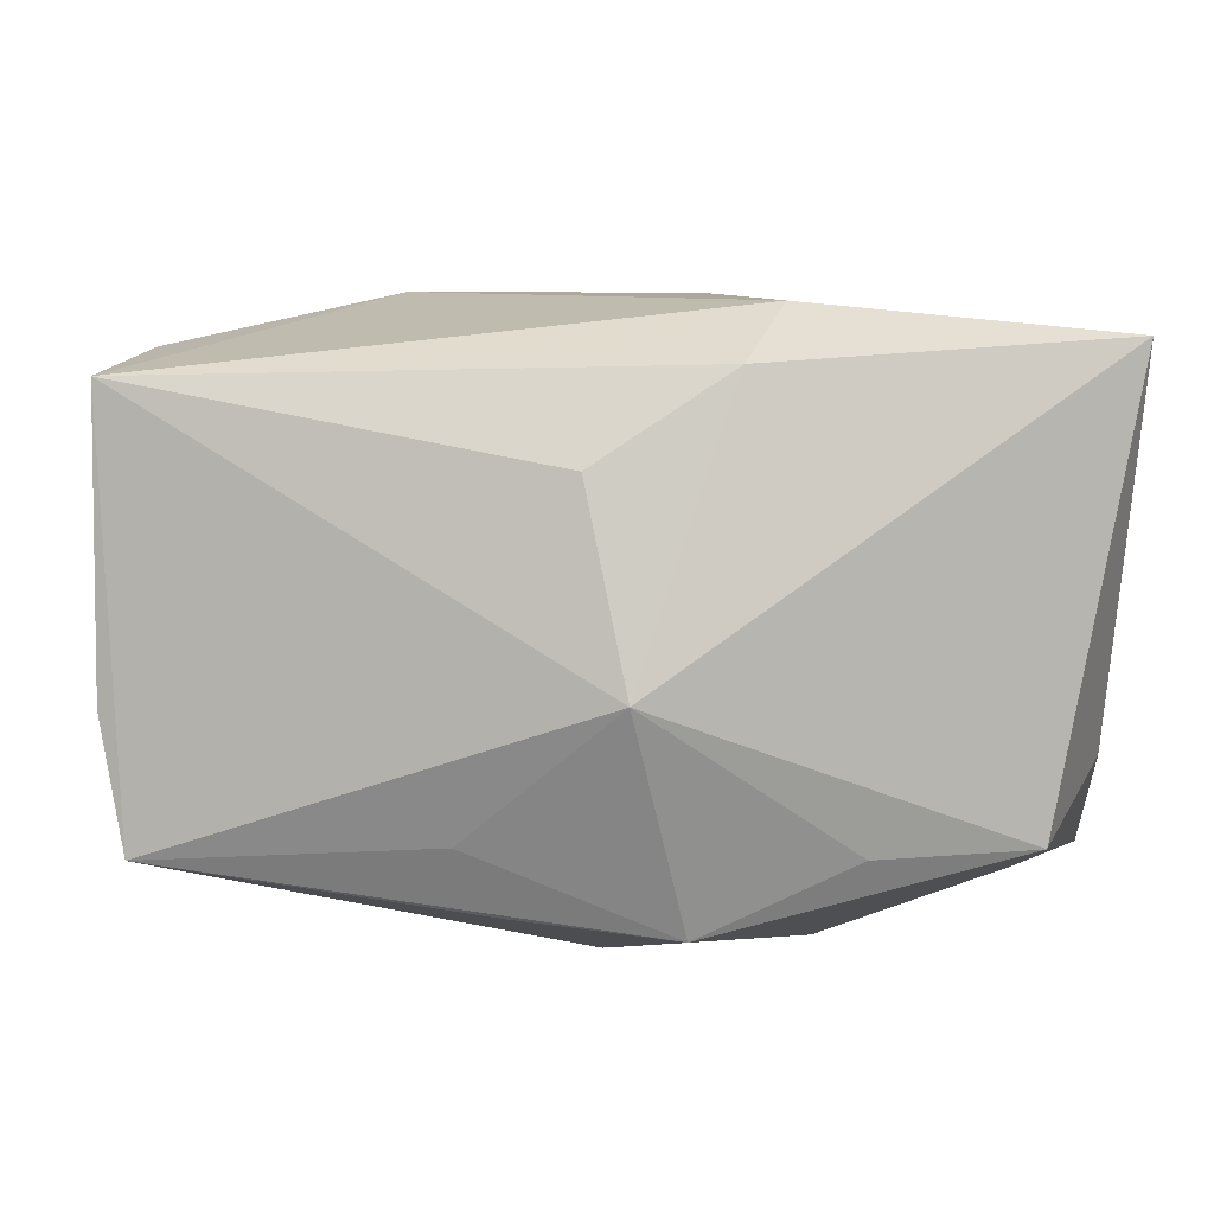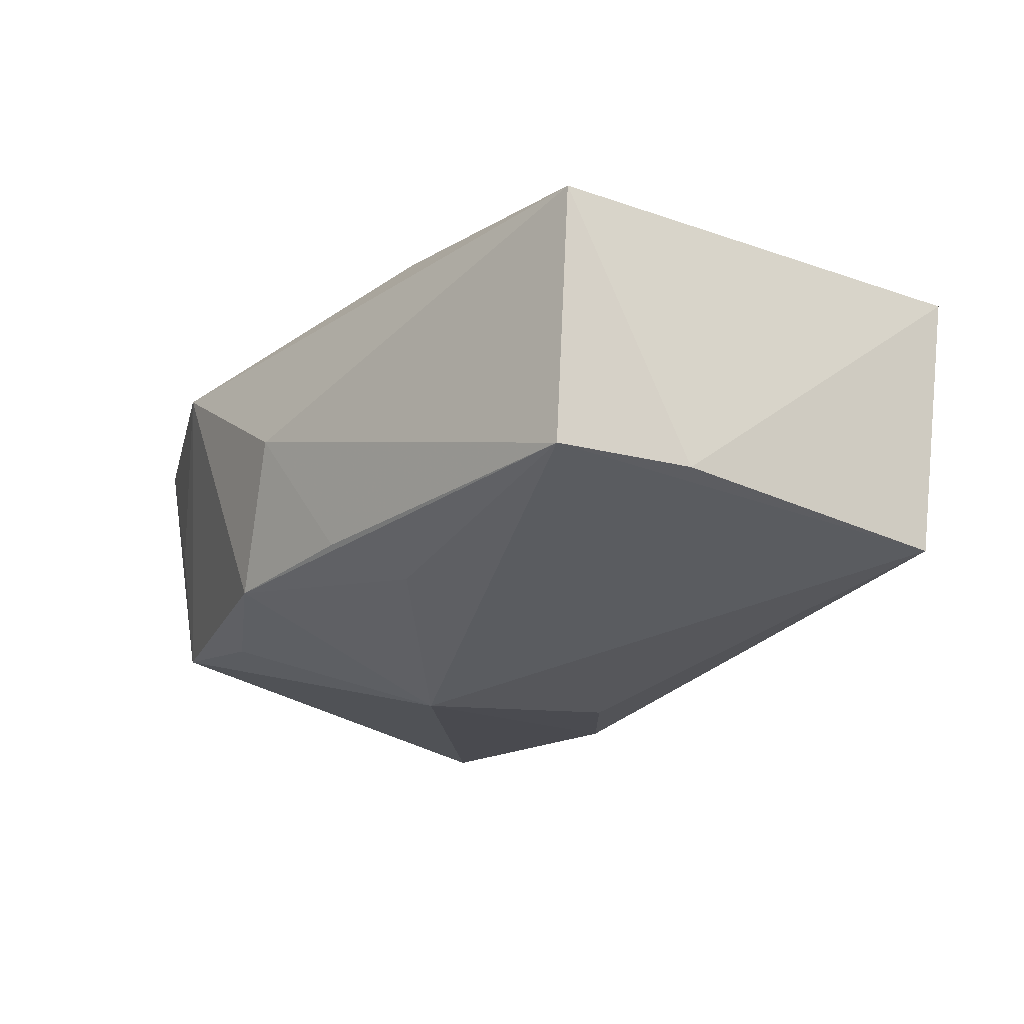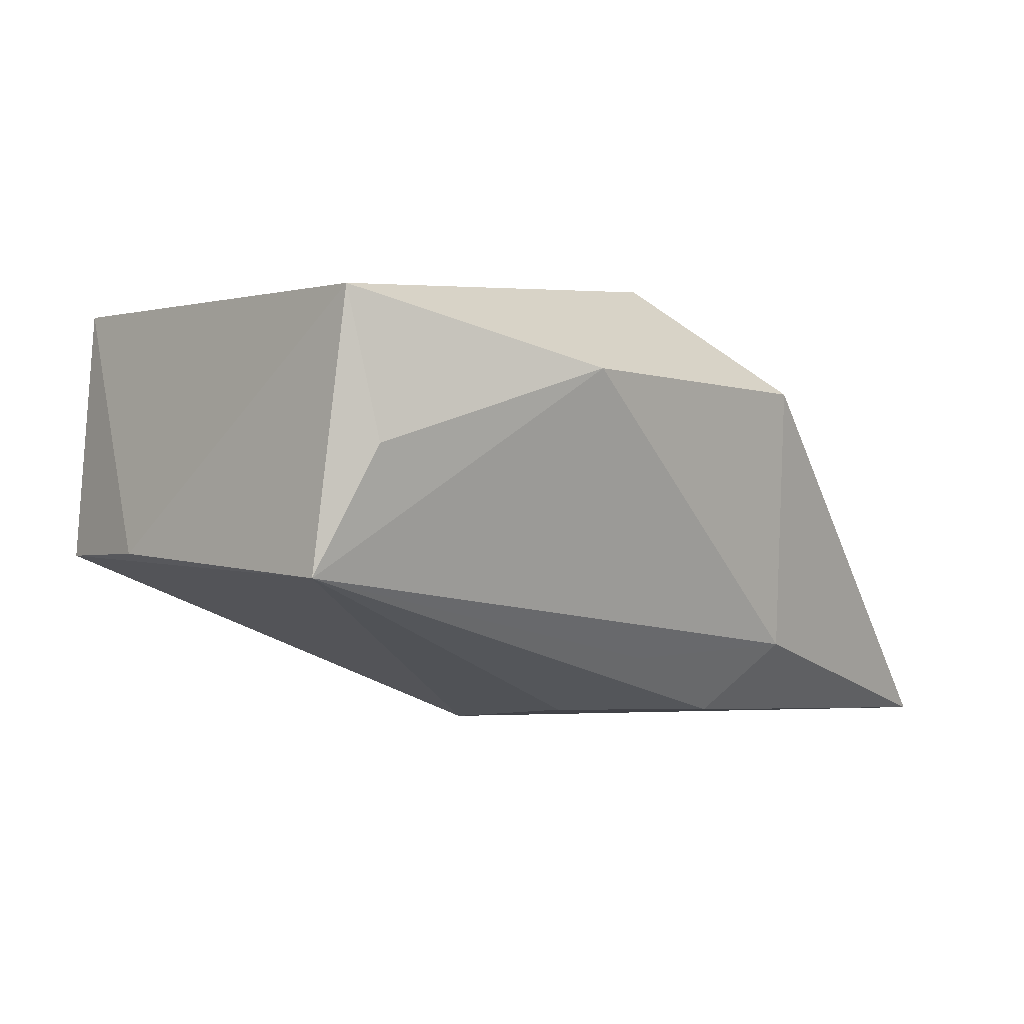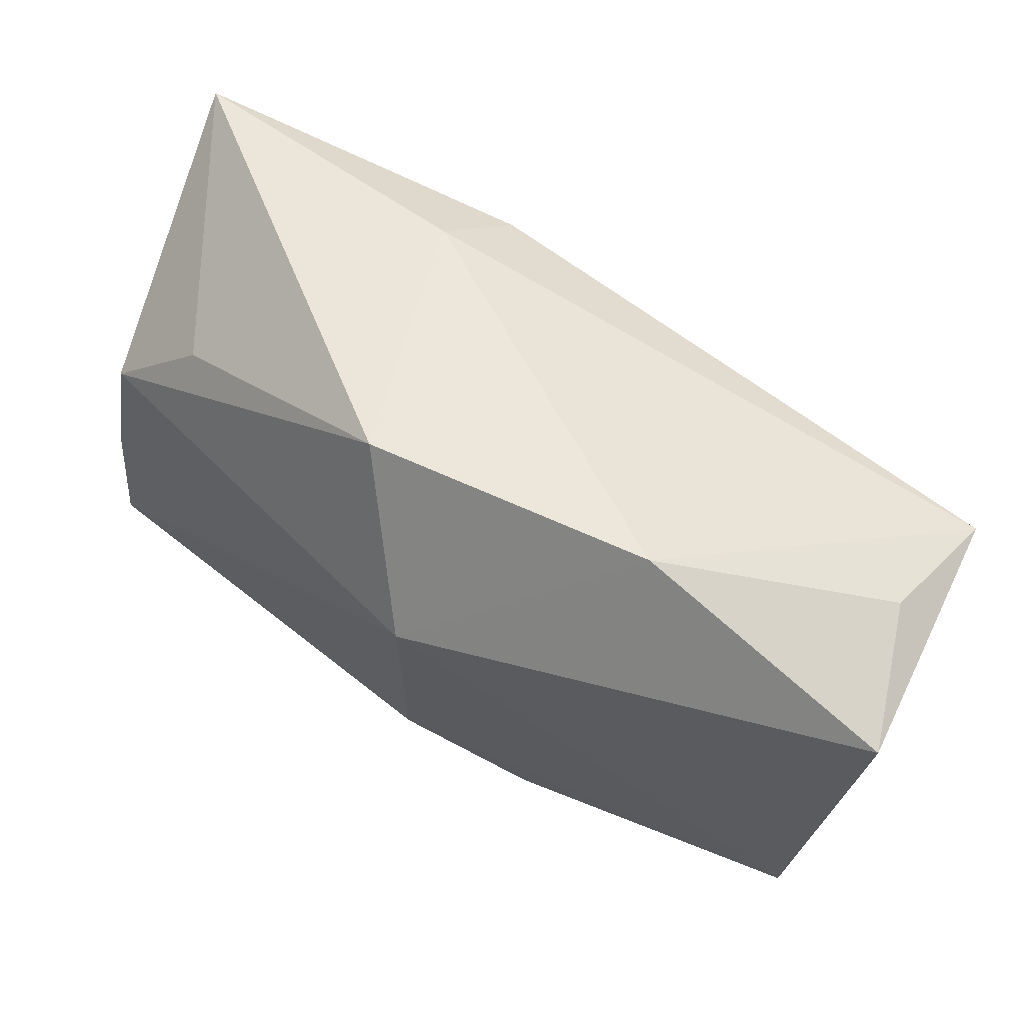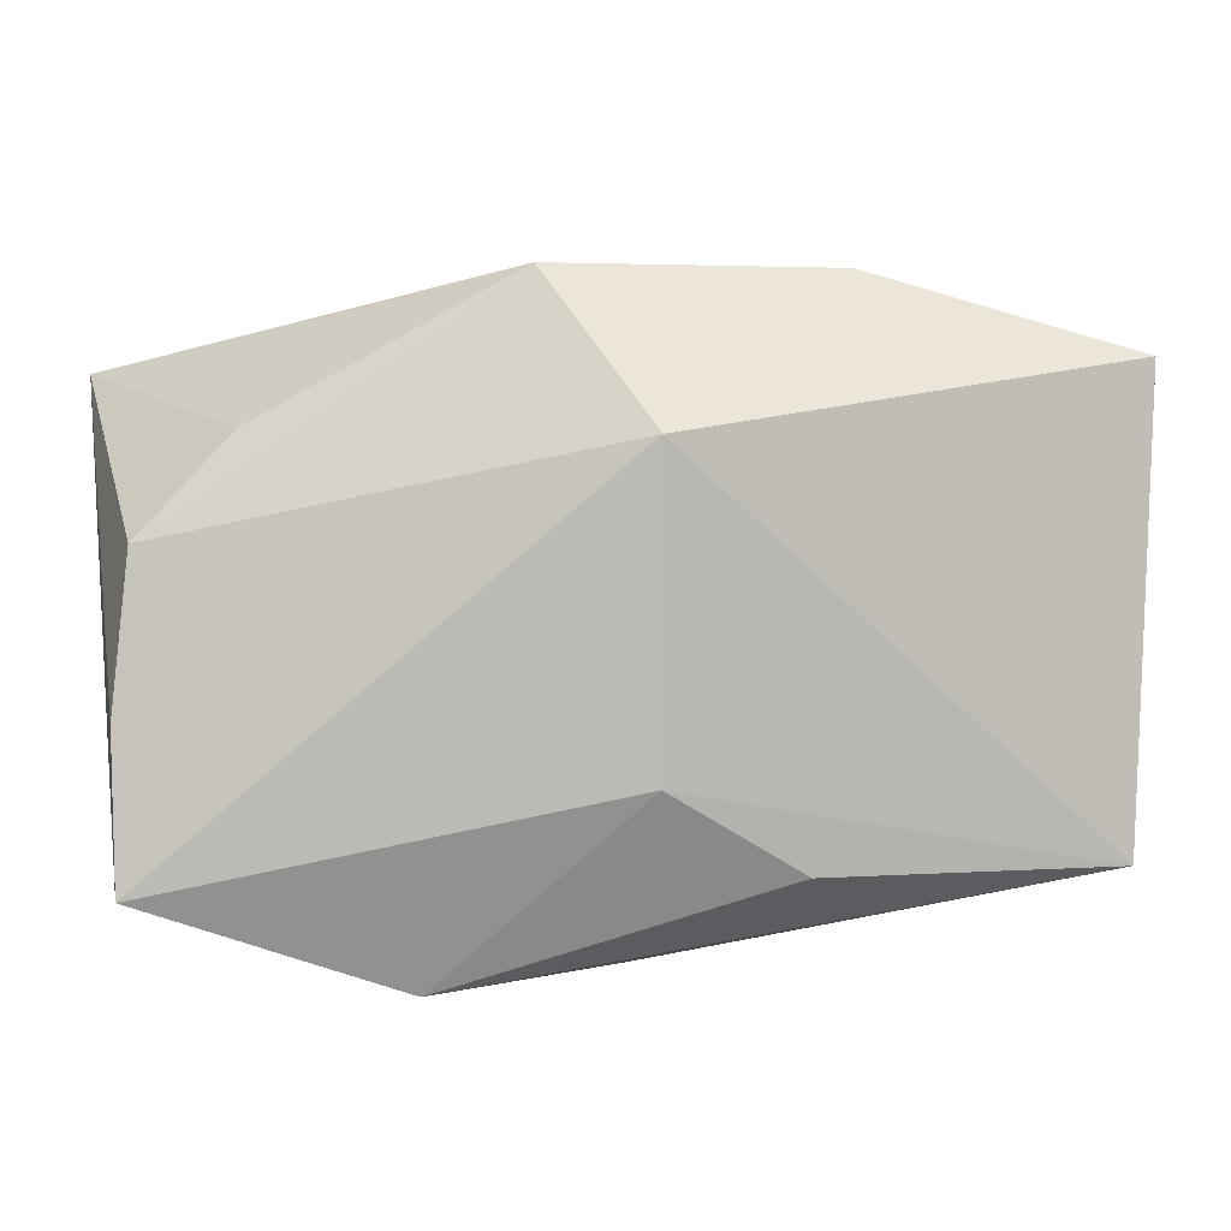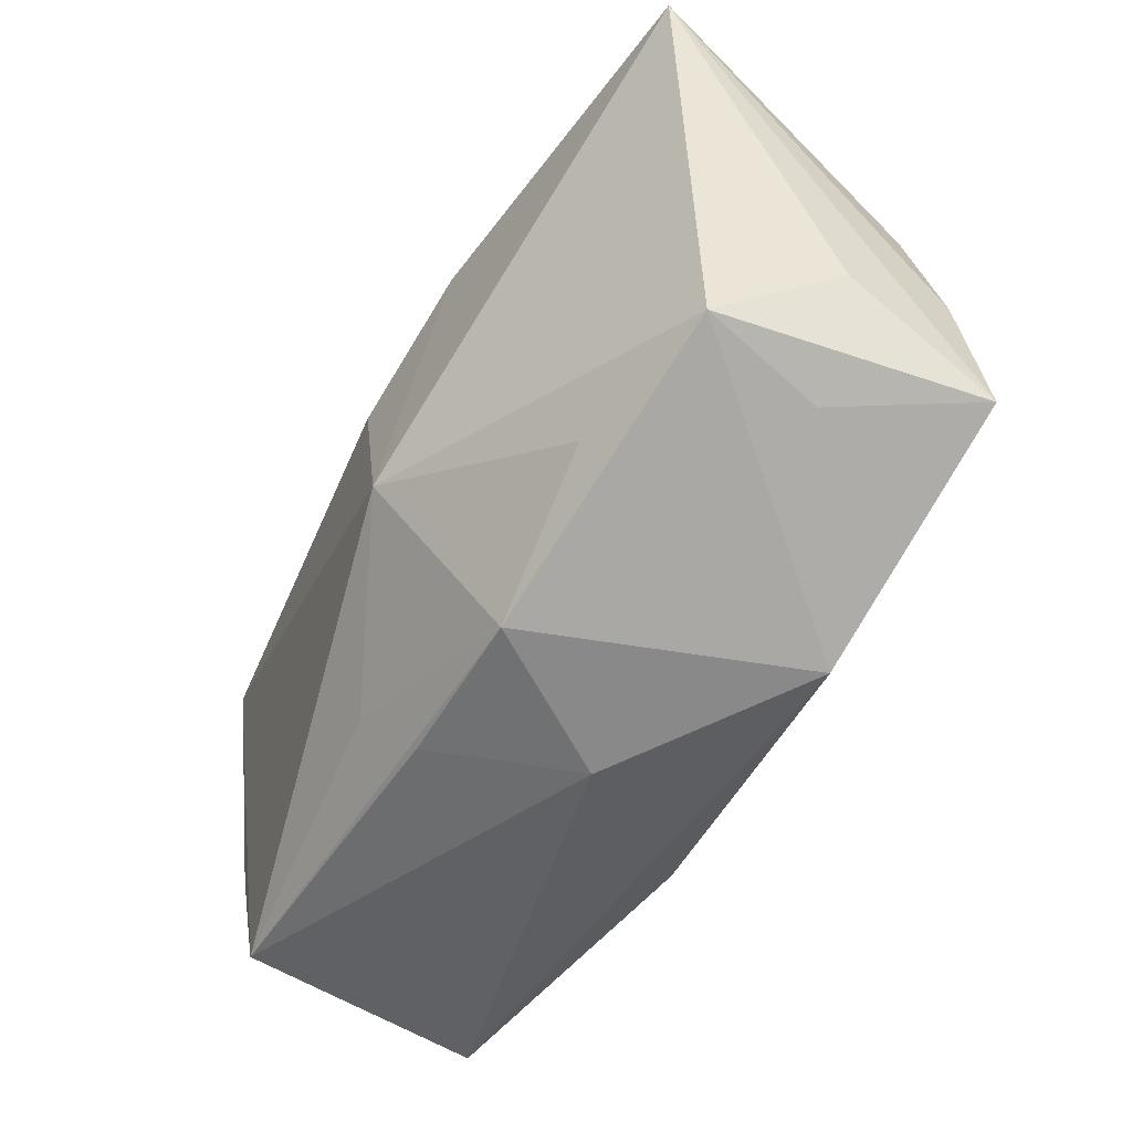
<metadata>
{"format":"obj","ext":"obj","renderer":"f3d","projection":"perspective","resolution":1024,"background":"white","views":[{"elev":-3.7,"azim":178.1,"up":"+Y"},{"elev":-14.8,"azim":57.0,"up":"+Z"},{"elev":-6.5,"azim":134.6,"up":"+Z"},{"elev":68.2,"azim":25.7,"up":"+Y"},{"elev":6.1,"azim":-13.5,"up":"+Y"},{"elev":-58.2,"azim":-126.8,"up":"+Y"}]}
</metadata>
<code>
v -0.0001075 -0.02607 0.002228
v 0.03537 -0.01905 -0.005594
v -0.03107 -0.01973 -0.001474
v 0.0374 0.0197 0.01257
v 0.00745 -0.02322 -0.008304
v 0.01544 0.02611 0.008062
v -0.01867 -0.01885 -0.01282
v 0.01115 -0.01797 -0.01134
v 0.035 -0.01762 0.01576
v 0.002028 0.008349 -0.01915
v -0.009364 0.01597 -0.01907
v -0.01548 0.01146 0.01353
v -0.001302 -0.008047 -0.01952
v 0.03435 0.02027 0.0005623
v -0.005889 -0.02483 -0.01022
v -0.01724 -0.02563 0.01065
v 0.03764 0.01633 -0.009756
v -0.03682 0.006682 0.005243
v -0.008449 0.02633 0.008799
v -0.03181 -0.01809 -0.01175
v 0.009581 -0.01689 0.01772
v -0.01298 0.02158 -0.01317
v -0.001708 -0.00993 0.01889
v -0.02896 0.01467 0.003722
v -0.03837 0.01823 -0.01852
v -0.03837 -0.01807 0.009031
v -0.03837 -0.005837 0.00683
v 0.001618 0.01785 -0.01479
v -0.001672 0.01453 0.01889
v -0.0376 -0.01125 -0.003029
v 0.03747 -0.007957 -0.006284
f 20 25 13
f 23 9 29
f 13 25 11
f 3 20 16
f 25 20 30
f 16 9 21
f 21 23 16
f 9 23 21
f 25 19 22
f 22 11 25
f 22 28 11
f 29 19 12
f 25 27 18
f 18 12 19
f 29 9 4
f 13 11 10
f 7 20 13
f 26 27 25
f 25 30 26
f 26 3 16
f 20 3 26
f 26 30 20
f 16 23 26
f 26 23 29
f 29 12 26
f 26 18 27
f 12 18 26
f 24 19 25
f 25 18 24
f 24 18 19
f 6 22 19
f 6 19 29
f 29 4 6
f 9 2 31
f 31 4 9
f 13 2 8
f 16 20 15
f 20 7 15
f 15 8 2
f 15 7 13
f 13 8 15
f 4 31 17
f 22 6 17
f 28 22 17
f 13 10 17
f 11 28 17
f 17 10 11
f 17 2 13
f 17 31 2
f 16 15 1
f 1 9 16
f 1 2 9
f 14 6 4
f 4 17 14
f 14 17 6
f 5 15 2
f 2 1 5
f 5 1 15

</code>
